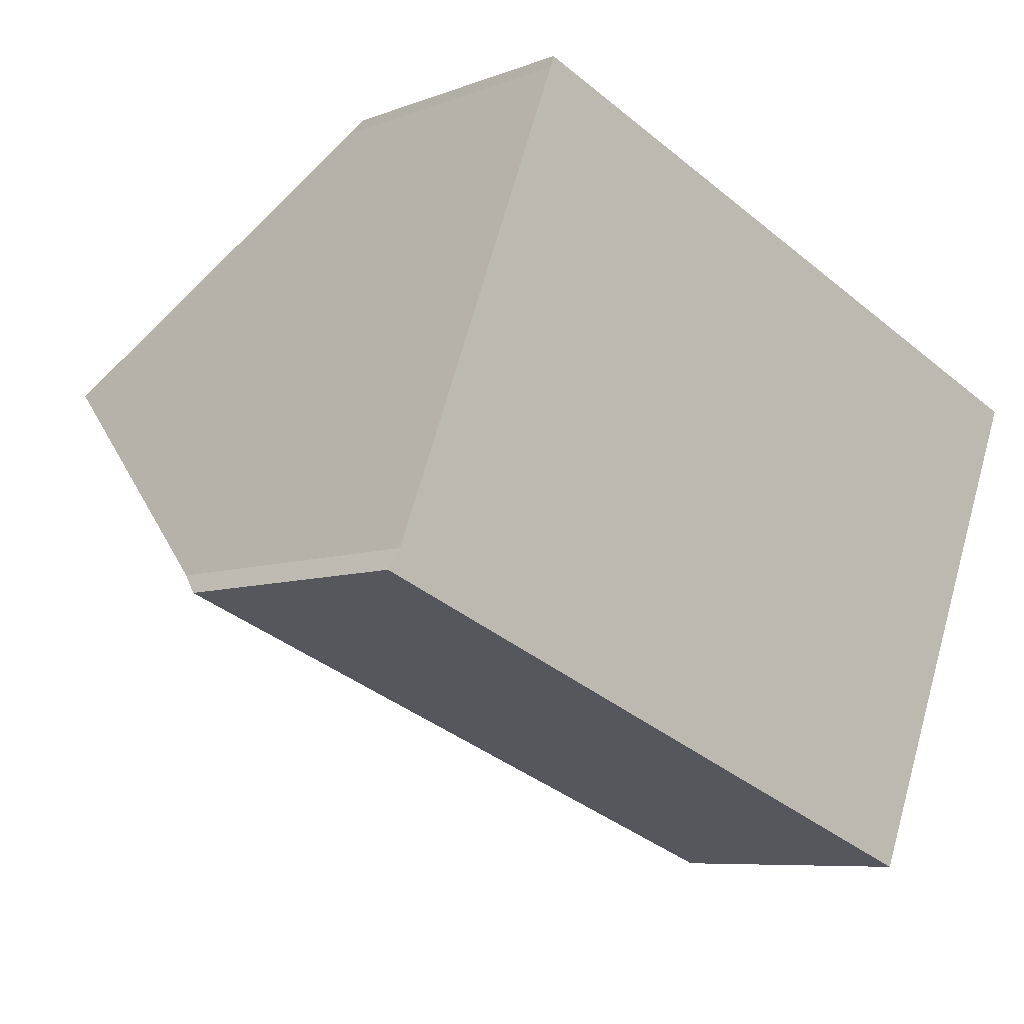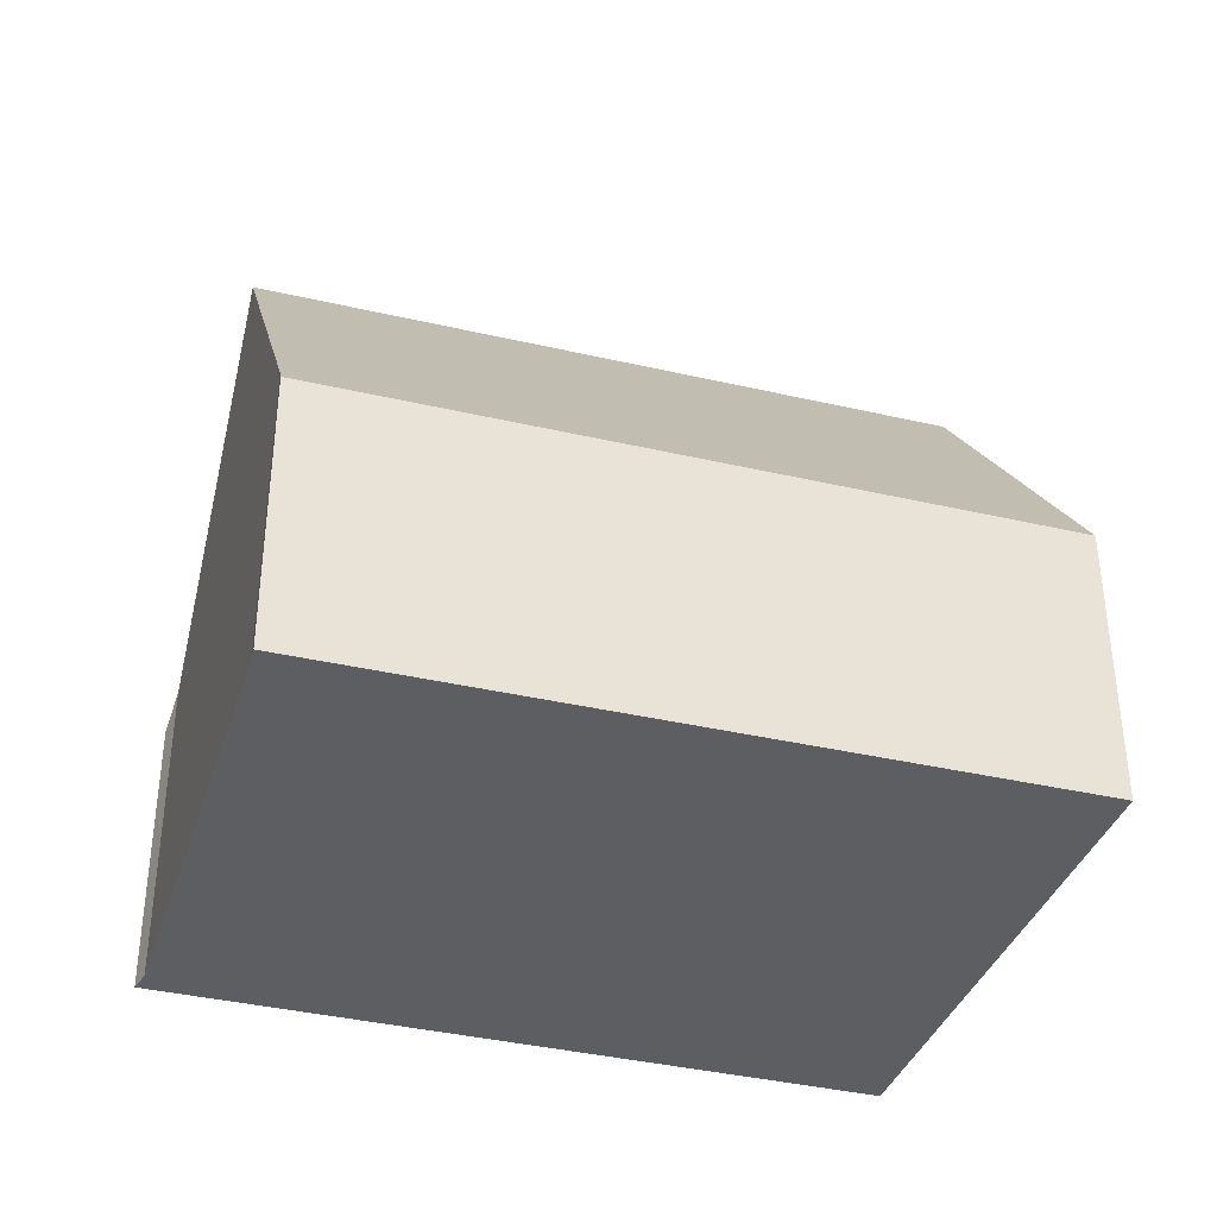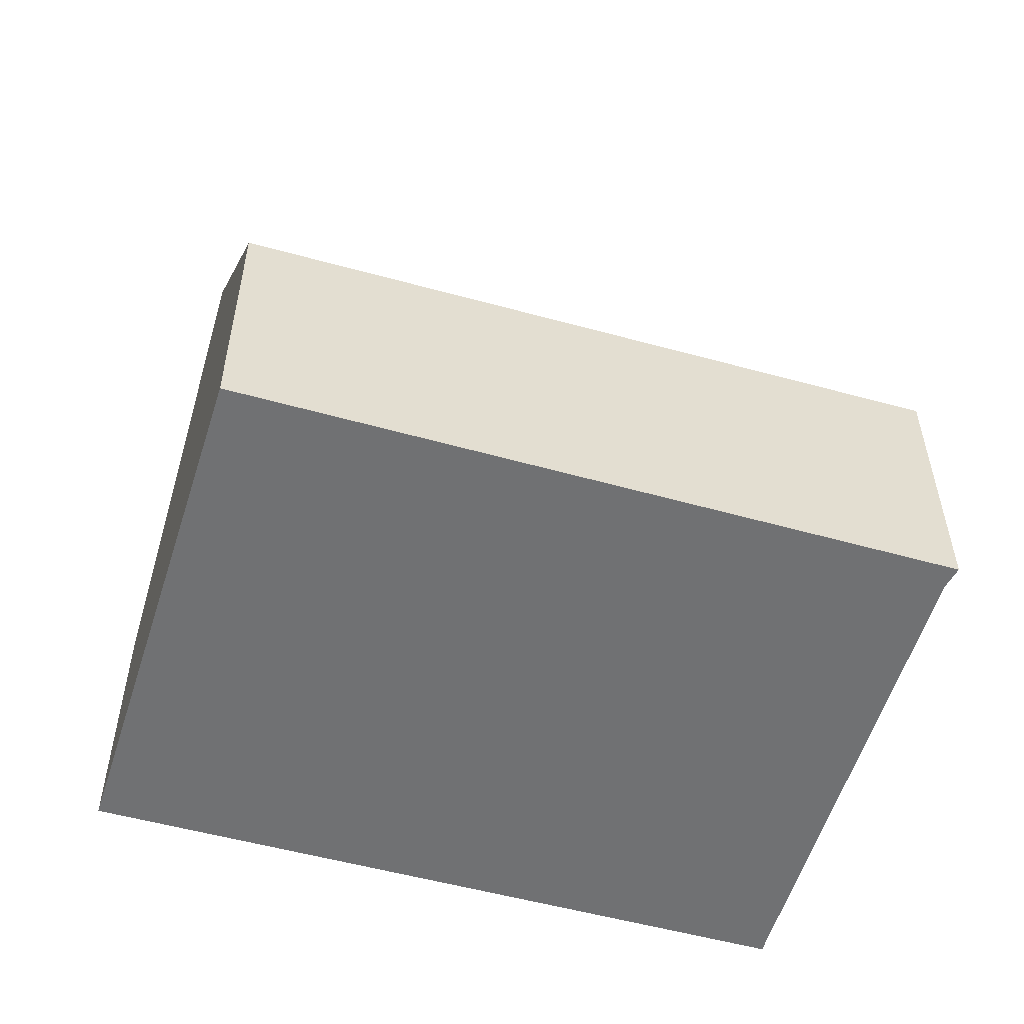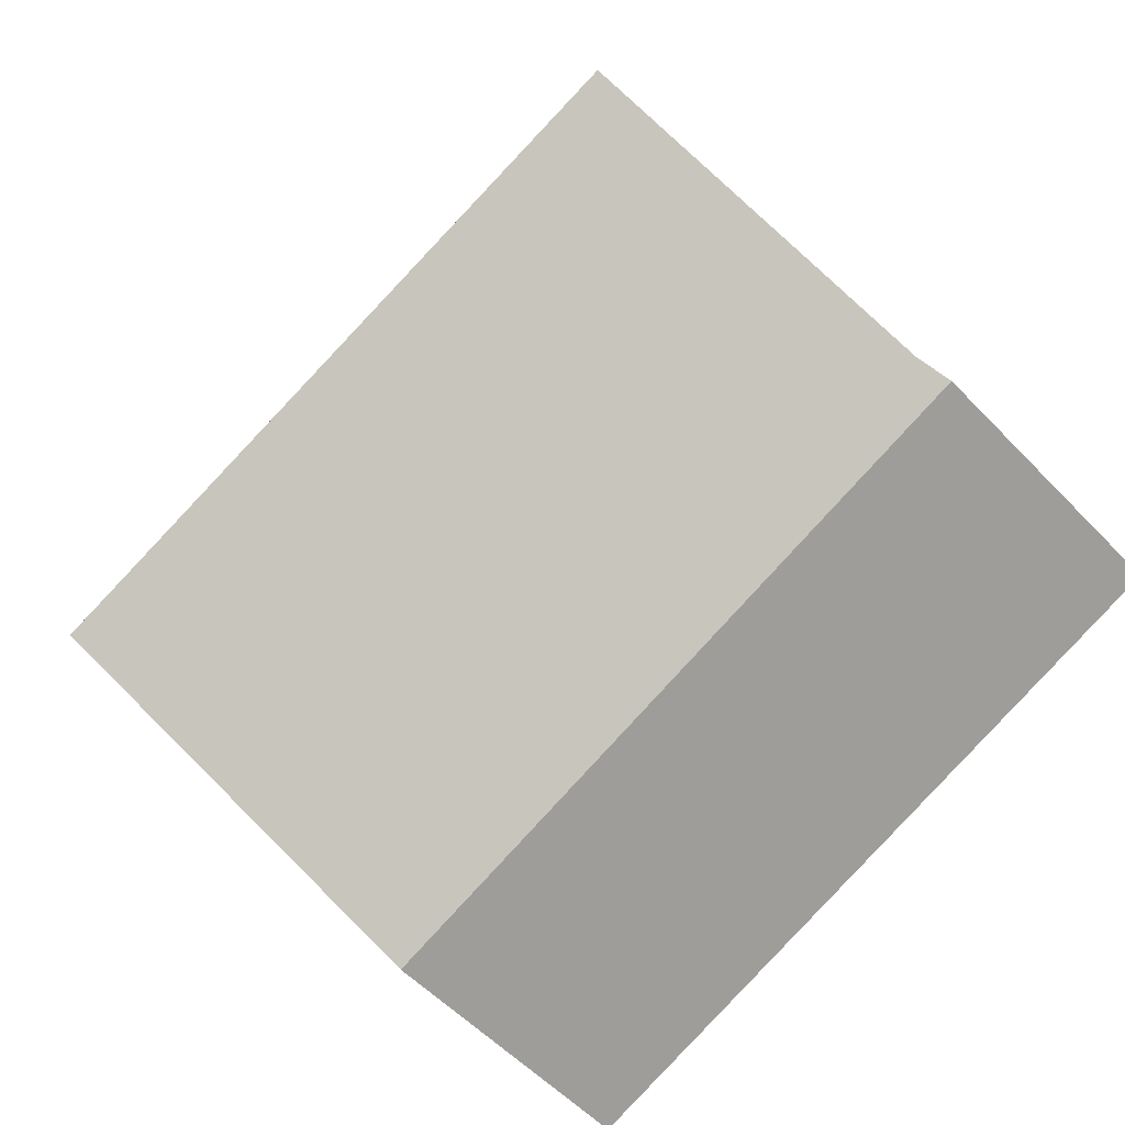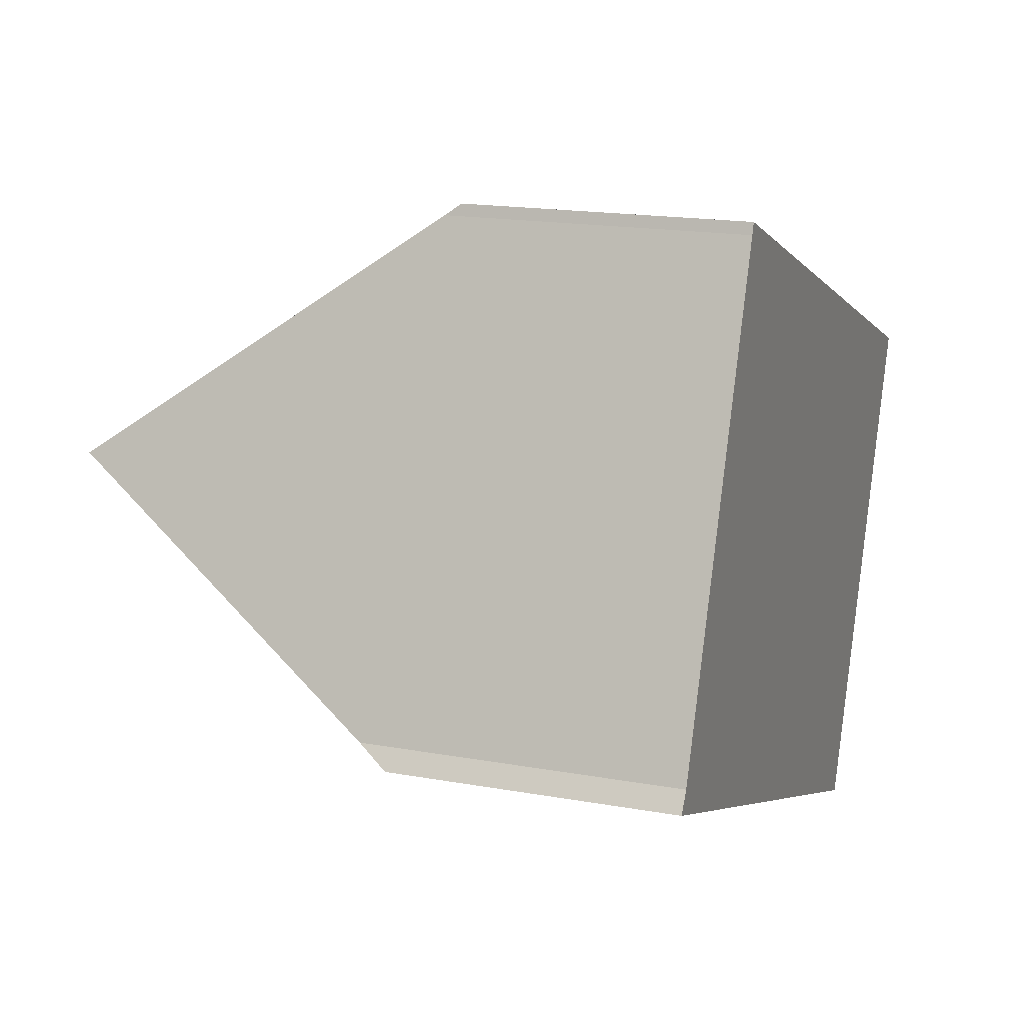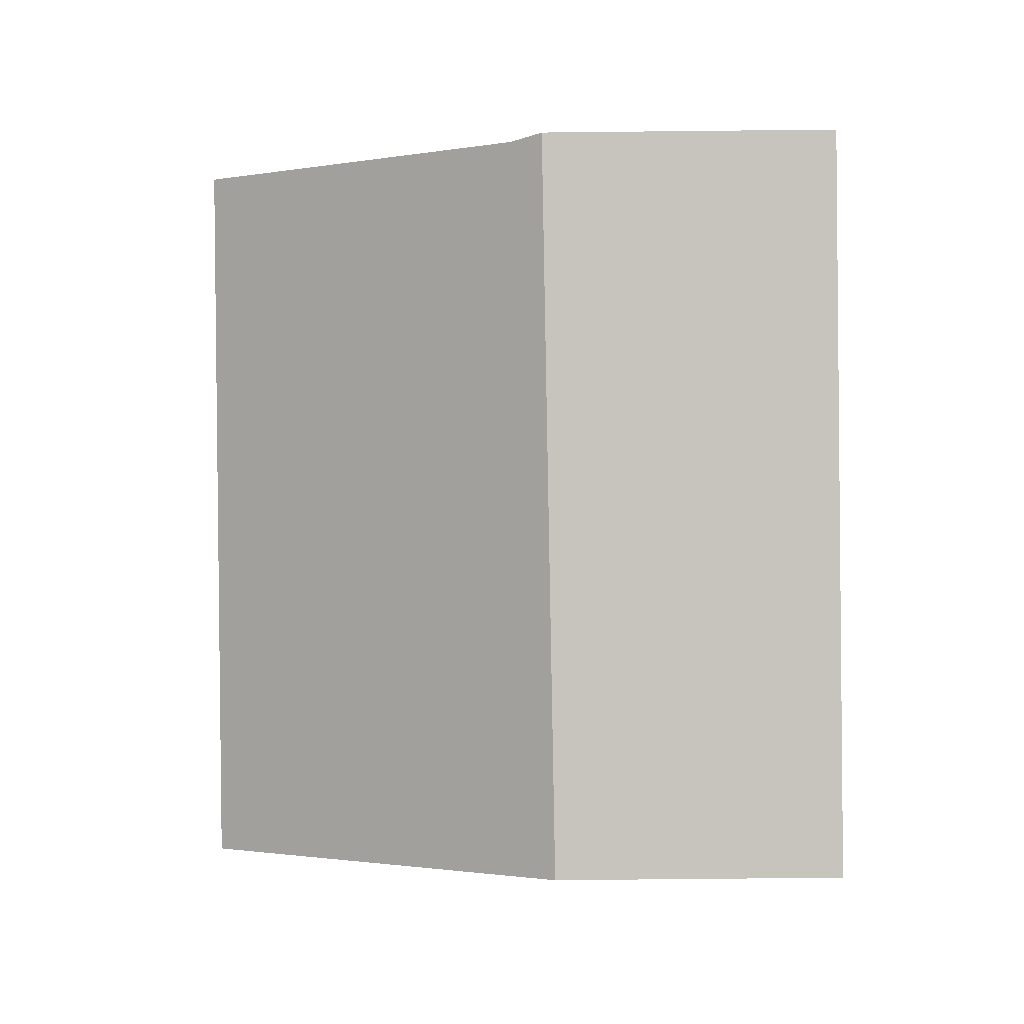
<metadata>
{"format":"obj","ext":"obj","renderer":"f3d","projection":"perspective","resolution":1024,"background":"white","views":[{"elev":-7.4,"azim":-42.9,"up":"+Z"},{"elev":-37.8,"azim":4.2,"up":"+Y"},{"elev":-55.2,"azim":-175.4,"up":"+Y"},{"elev":-56.0,"azim":-137.2,"up":"+Z"},{"elev":17.4,"azim":-70.2,"up":"+Z"},{"elev":-68.7,"azim":-89.4,"up":"+Z"}]}
</metadata>
<code>
v  10.06 4.152 -3.866
v  1.502 9.478 3.665
v  11.59 9.478 -0.136
v  0.197 4.697 0.293
v  0 4.242 2.597e-16
v  2.675 5.177 6.699
v  13.1 4.183 3.572
v  2.882 4.418 7.234
v  2.959 4.183 7.395
v  2.938 4.183 7.403
v  0 0 0
v  10.06 2.367e-16 -3.866
v  0.197 -1.794e-17 0.293
v  2.938 -4.533e-16 7.403
v  13.1 -2.187e-16 3.572
v  2.959 -4.528e-16 7.395
v  1.502 -2.244e-16 3.665
v  2.675 -4.102e-16 6.699
v  2.882 -4.43e-16 7.234
v  11.59 8.328e-18 -0.136
g defaultobject
f 1 2 3
f 2 1 4
f 4 1 5
f 6 3 2
f 3 6 7
f 7 6 8
f 7 8 9
f 9 8 10
f 1 11 5
f 11 1 12
f 5 13 4
f 13 5 11
f 14 9 10
f 9 14 7
f 7 14 15
f 15 14 16
f 13 2 4
f 2 13 6
f 6 13 17
f 6 17 8
f 8 17 18
f 8 18 19
f 19 10 8
f 10 19 14
f 7 1 3
f 1 7 12
f 12 7 20
f 20 7 15
f 16 20 15
f 20 16 14
f 20 14 19
f 20 19 18
f 20 18 17
f 20 17 12
f 12 17 13
f 12 13 11

</code>
